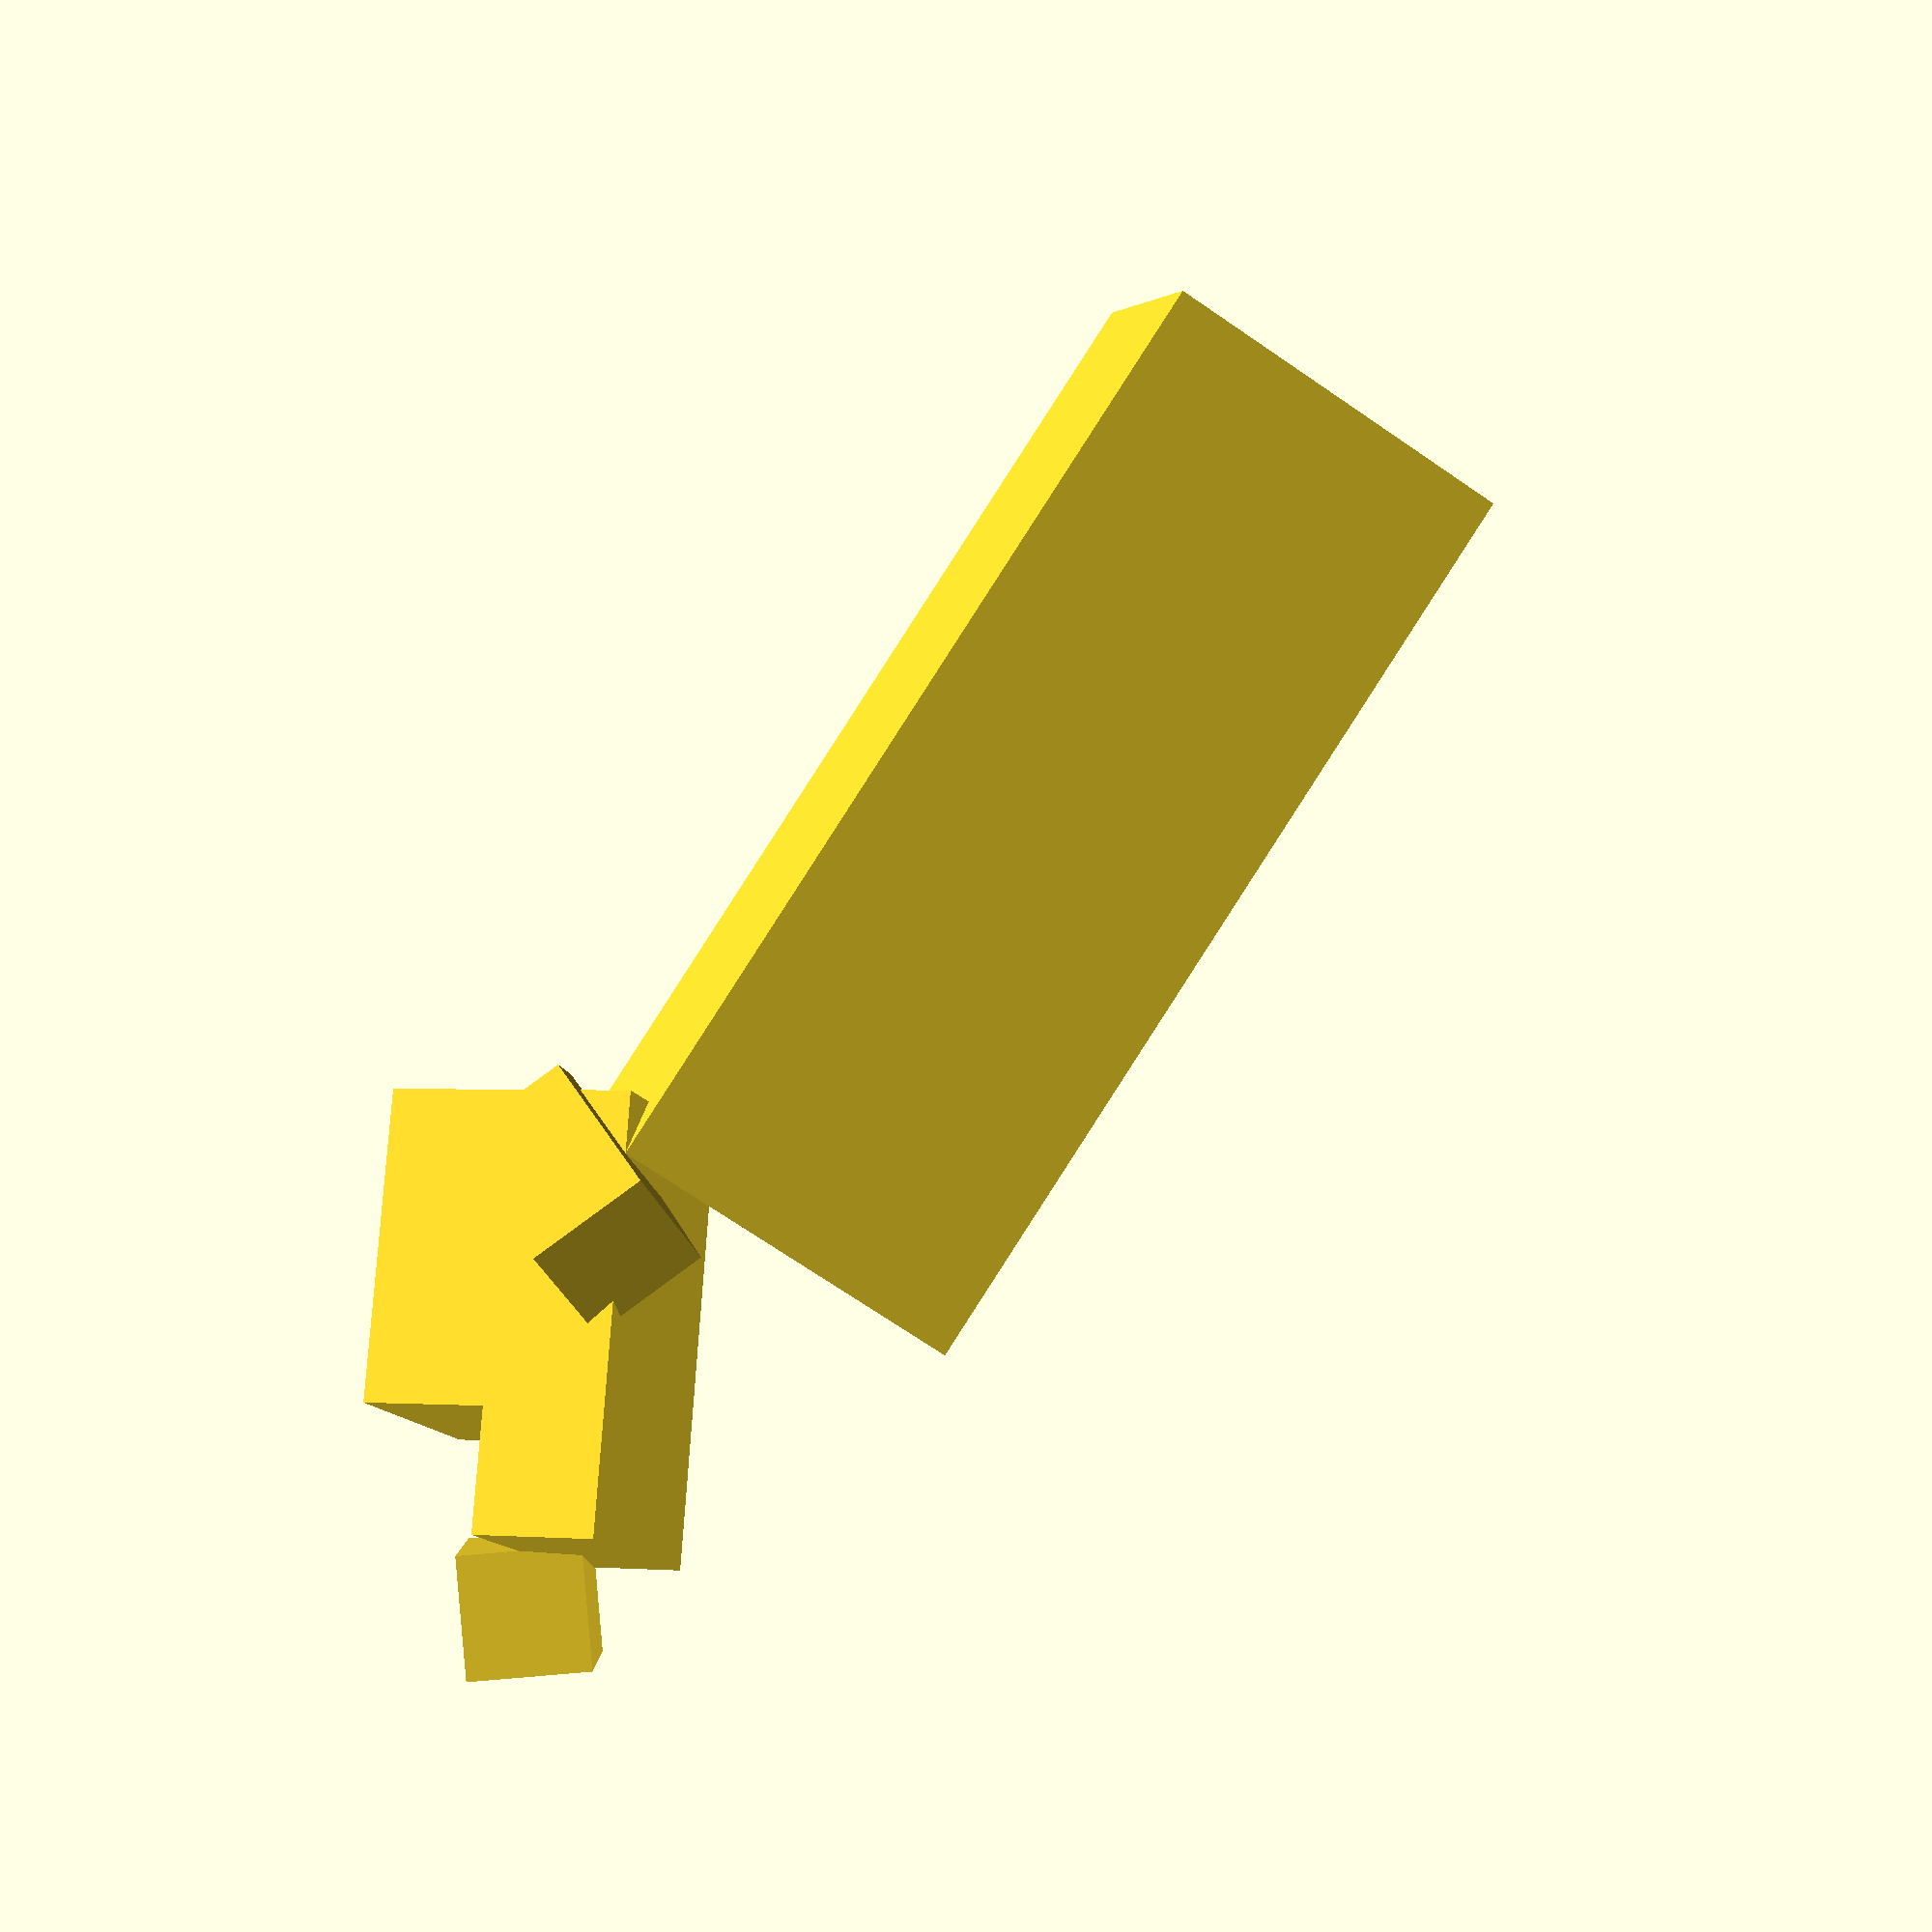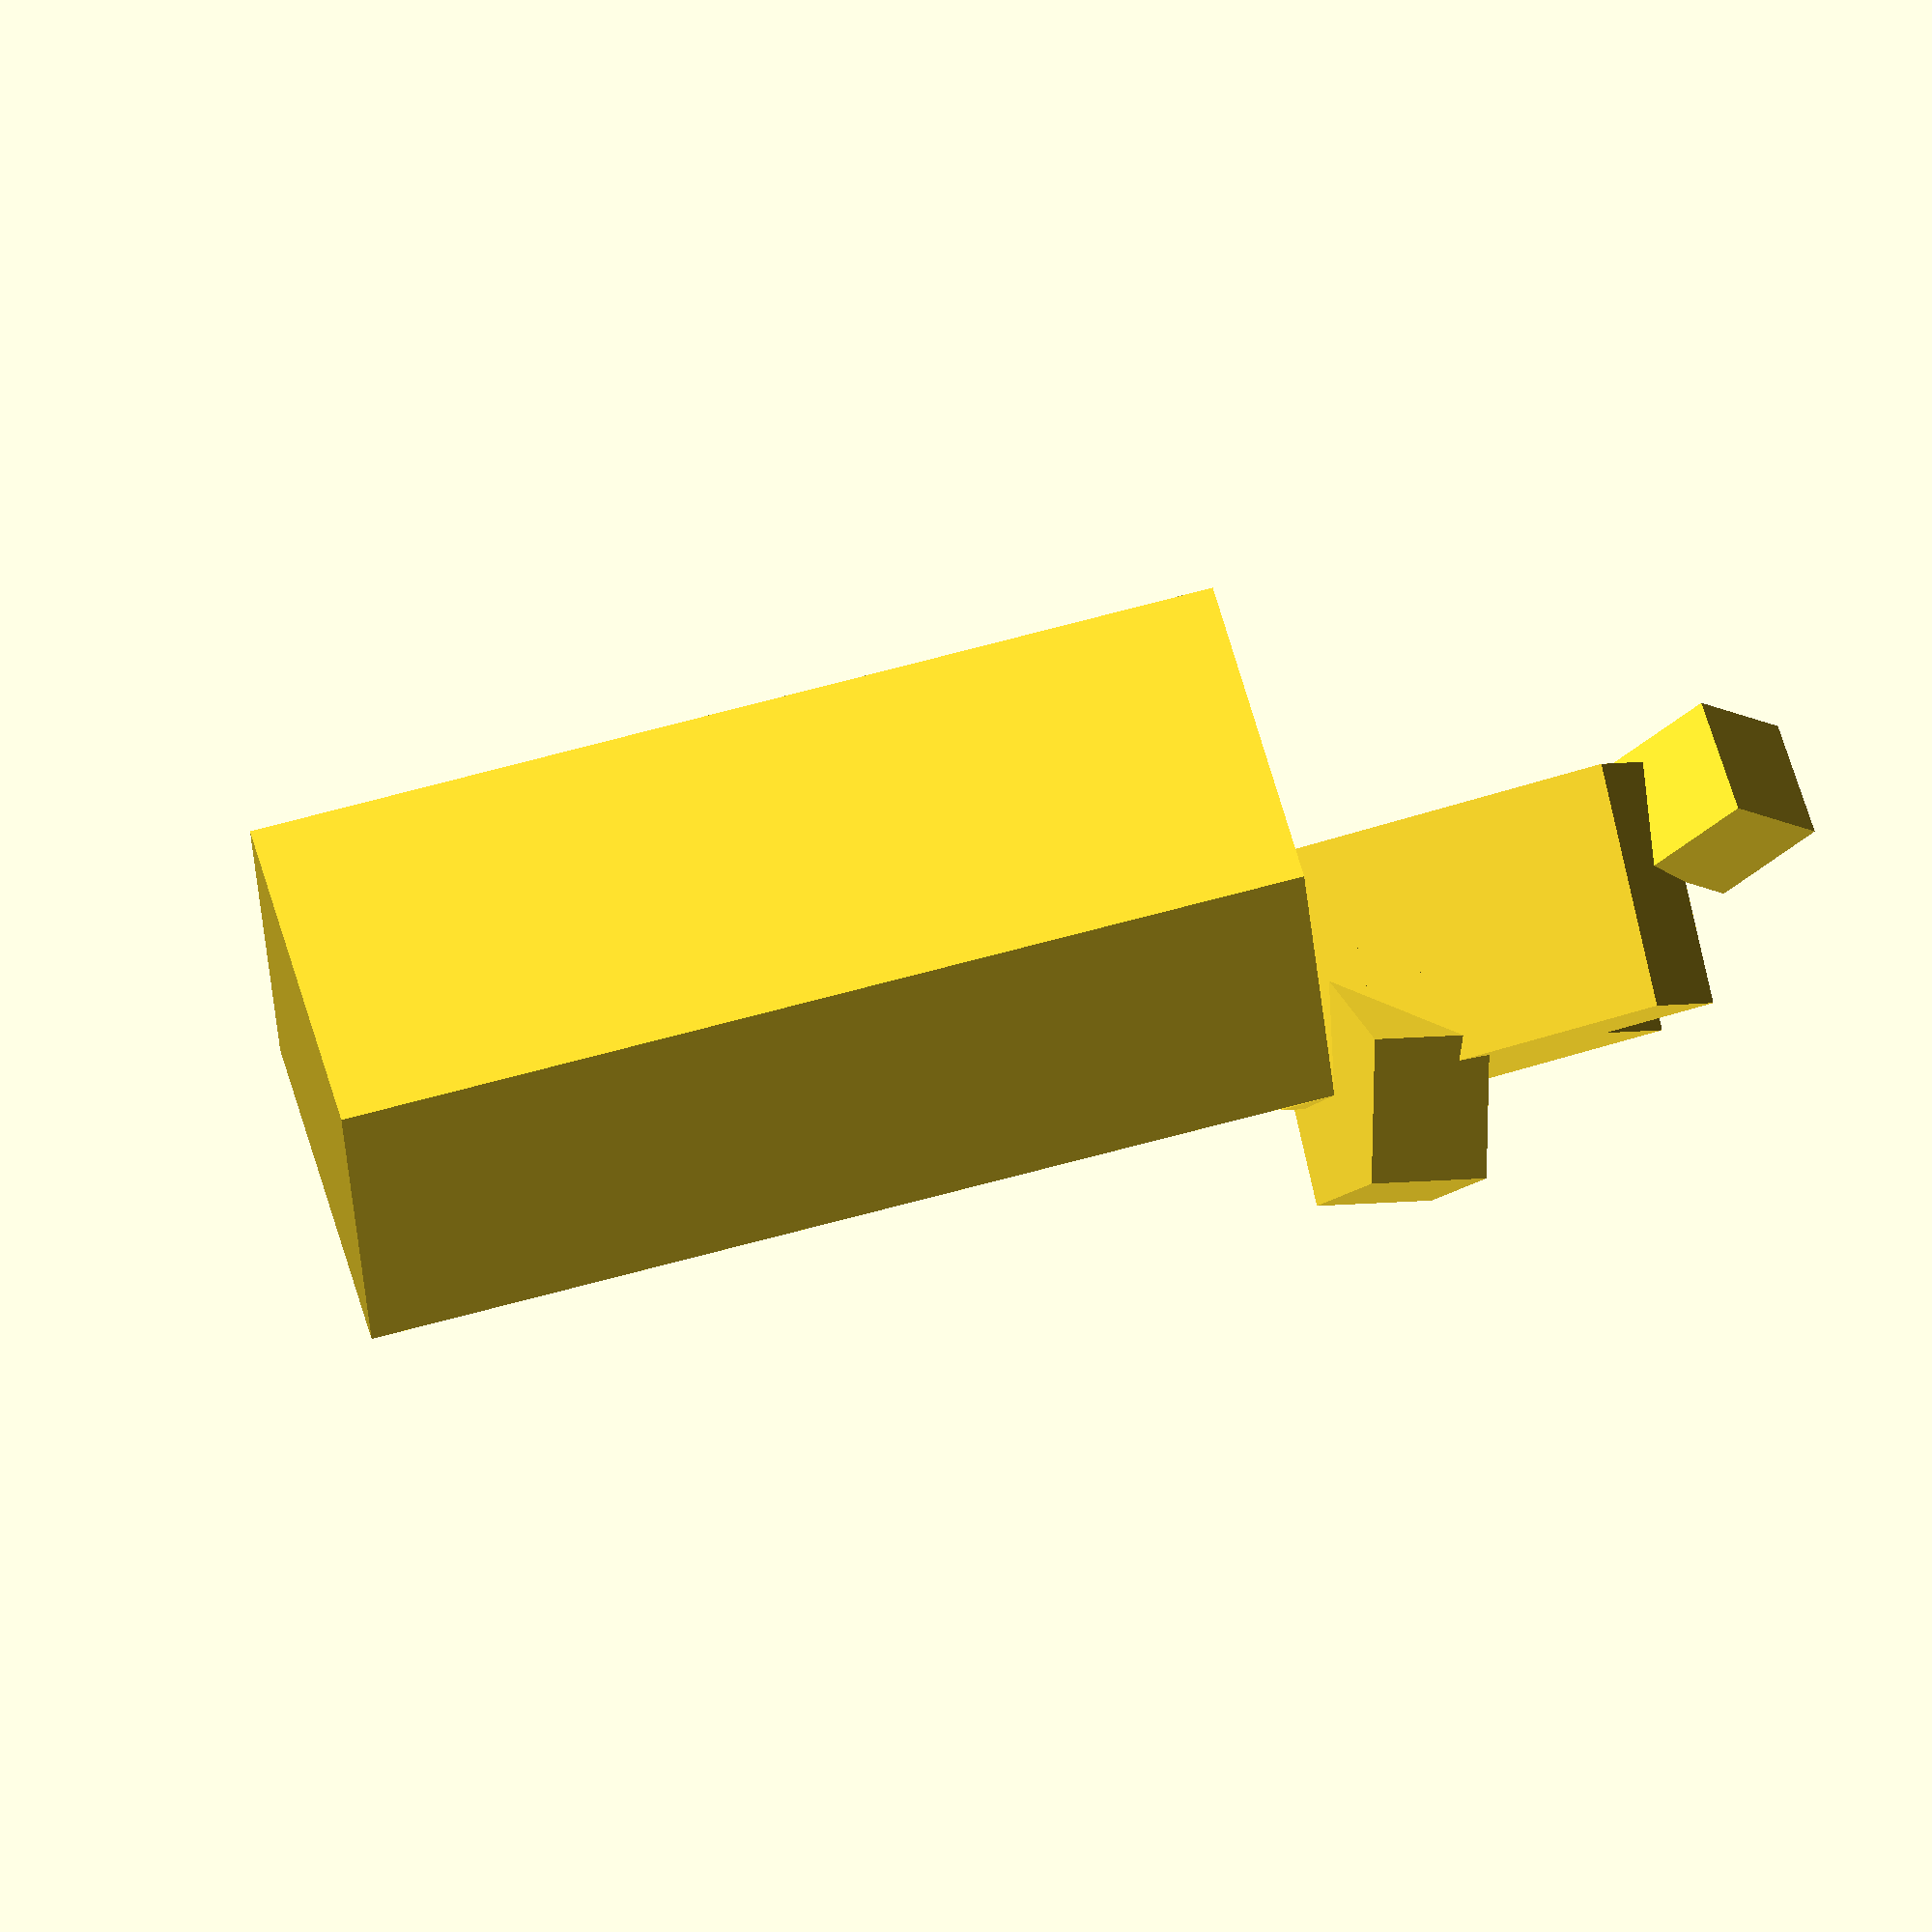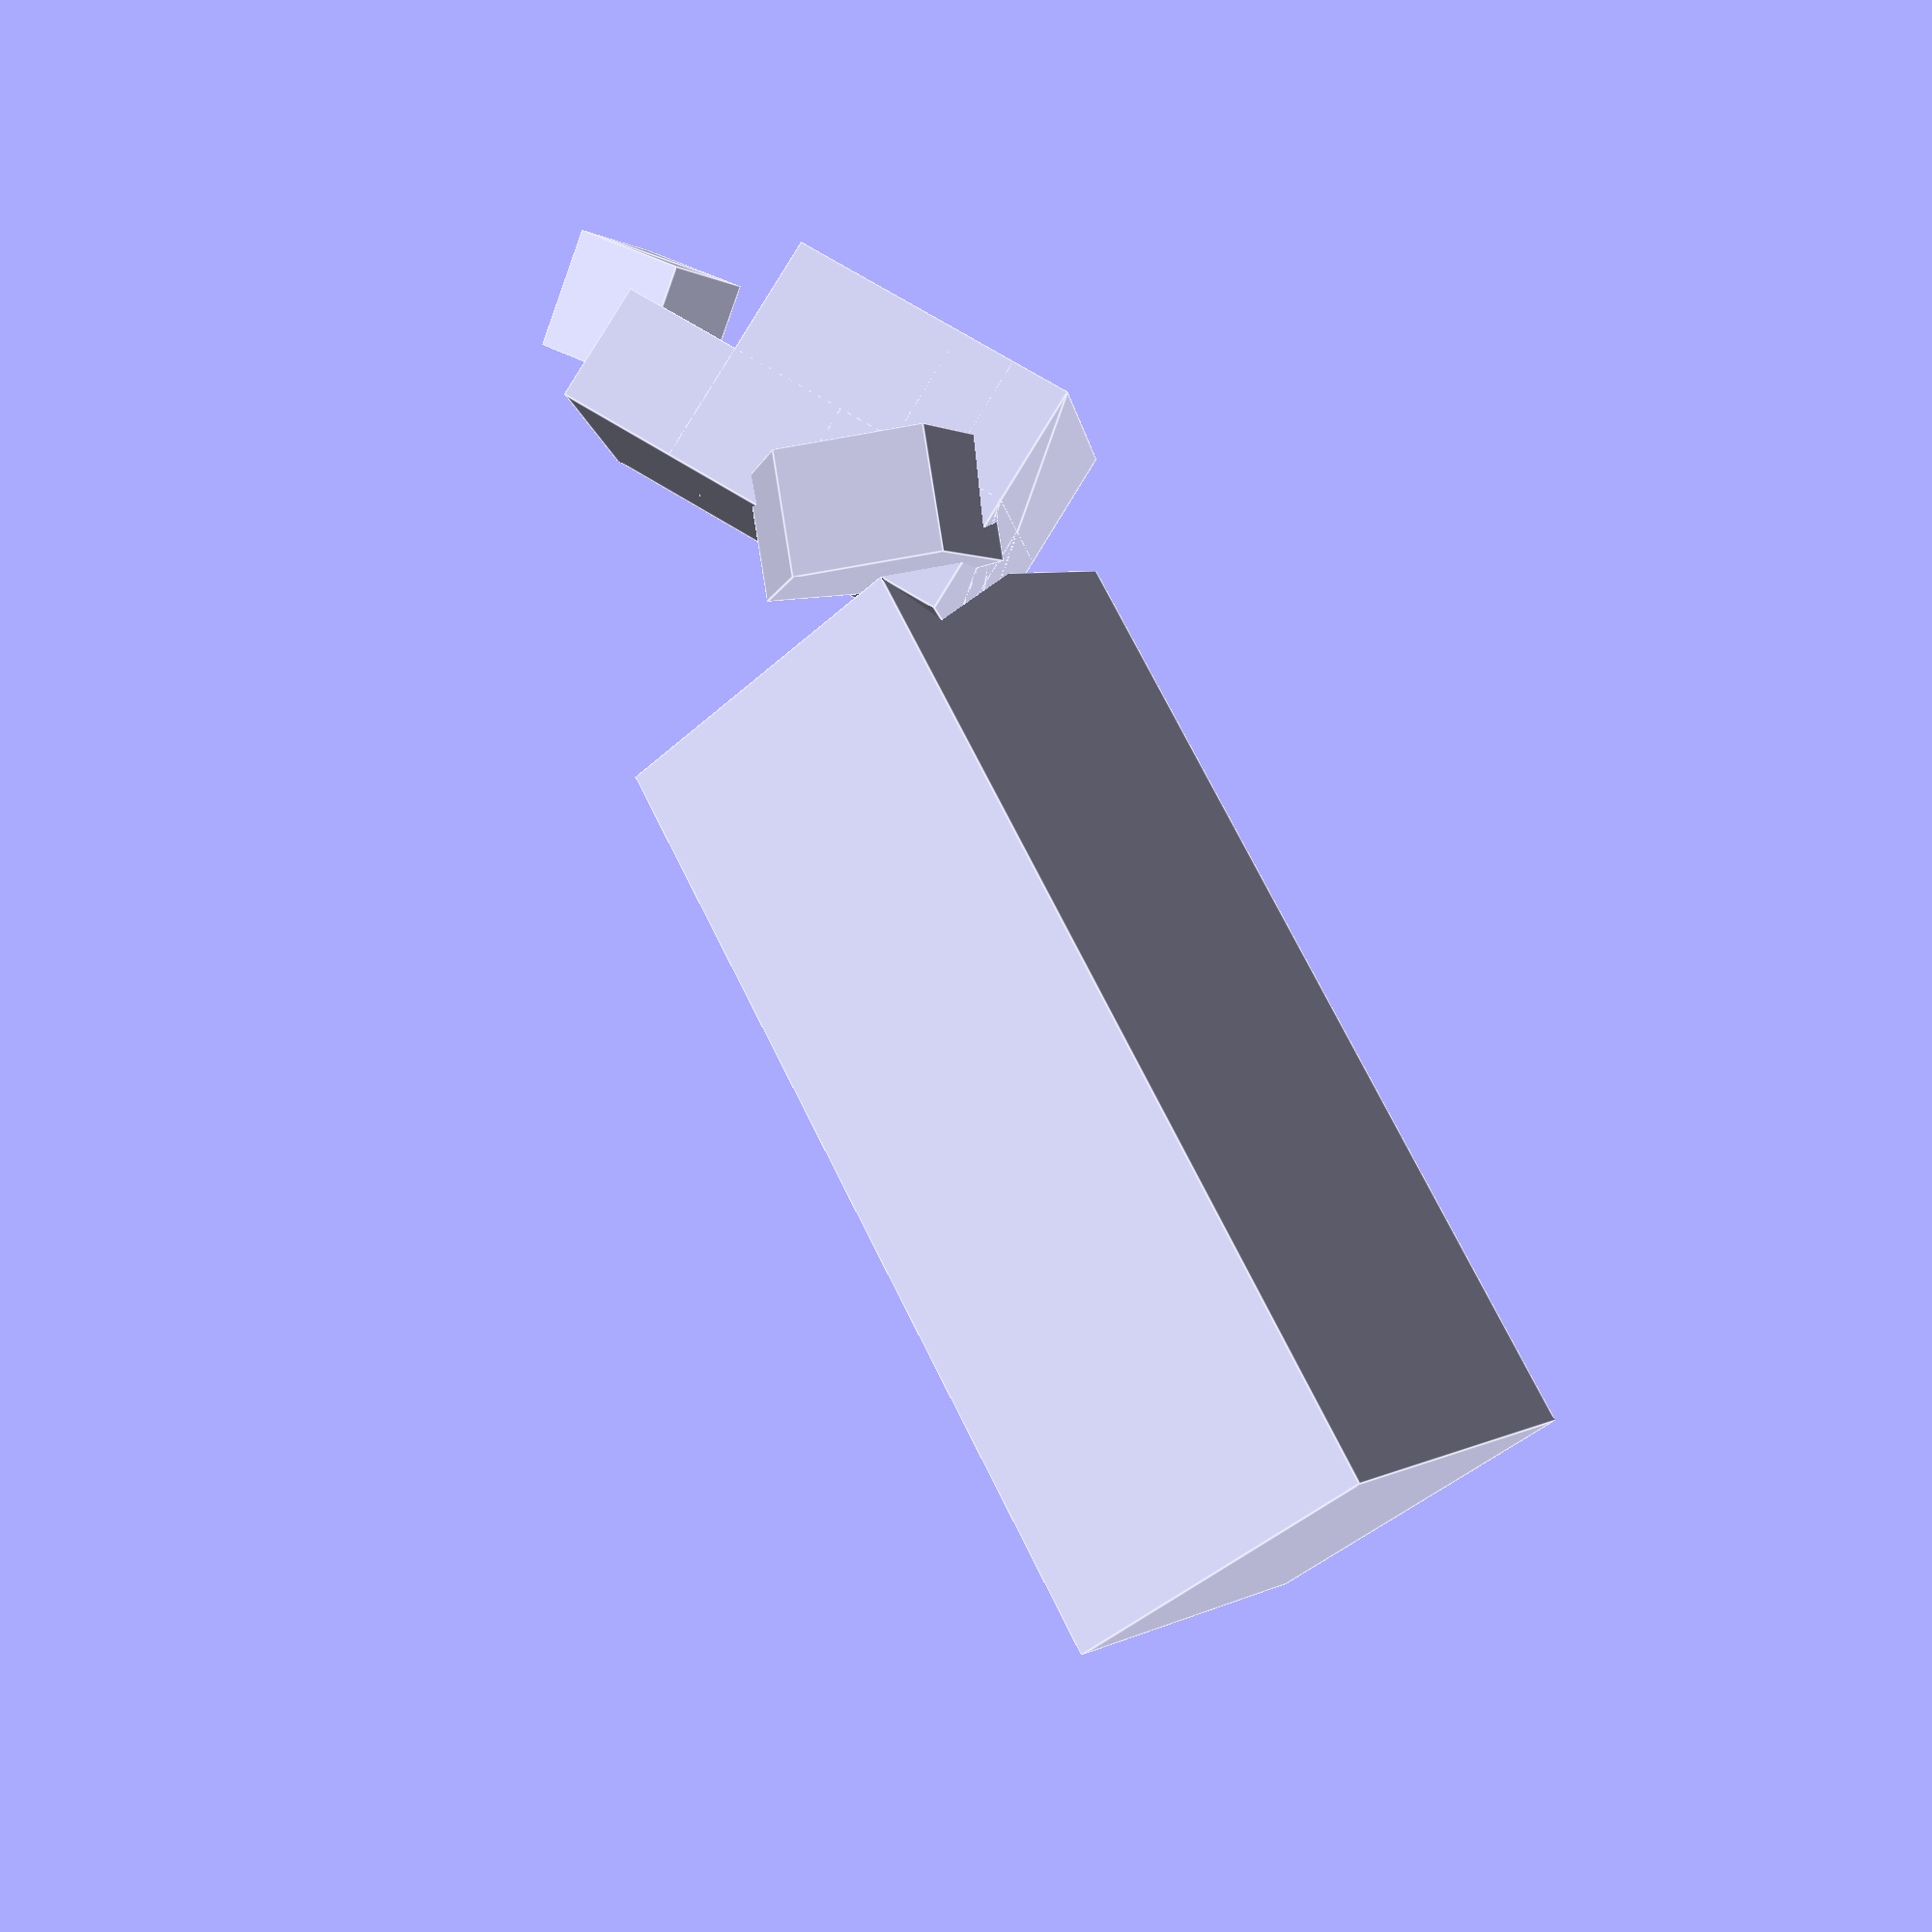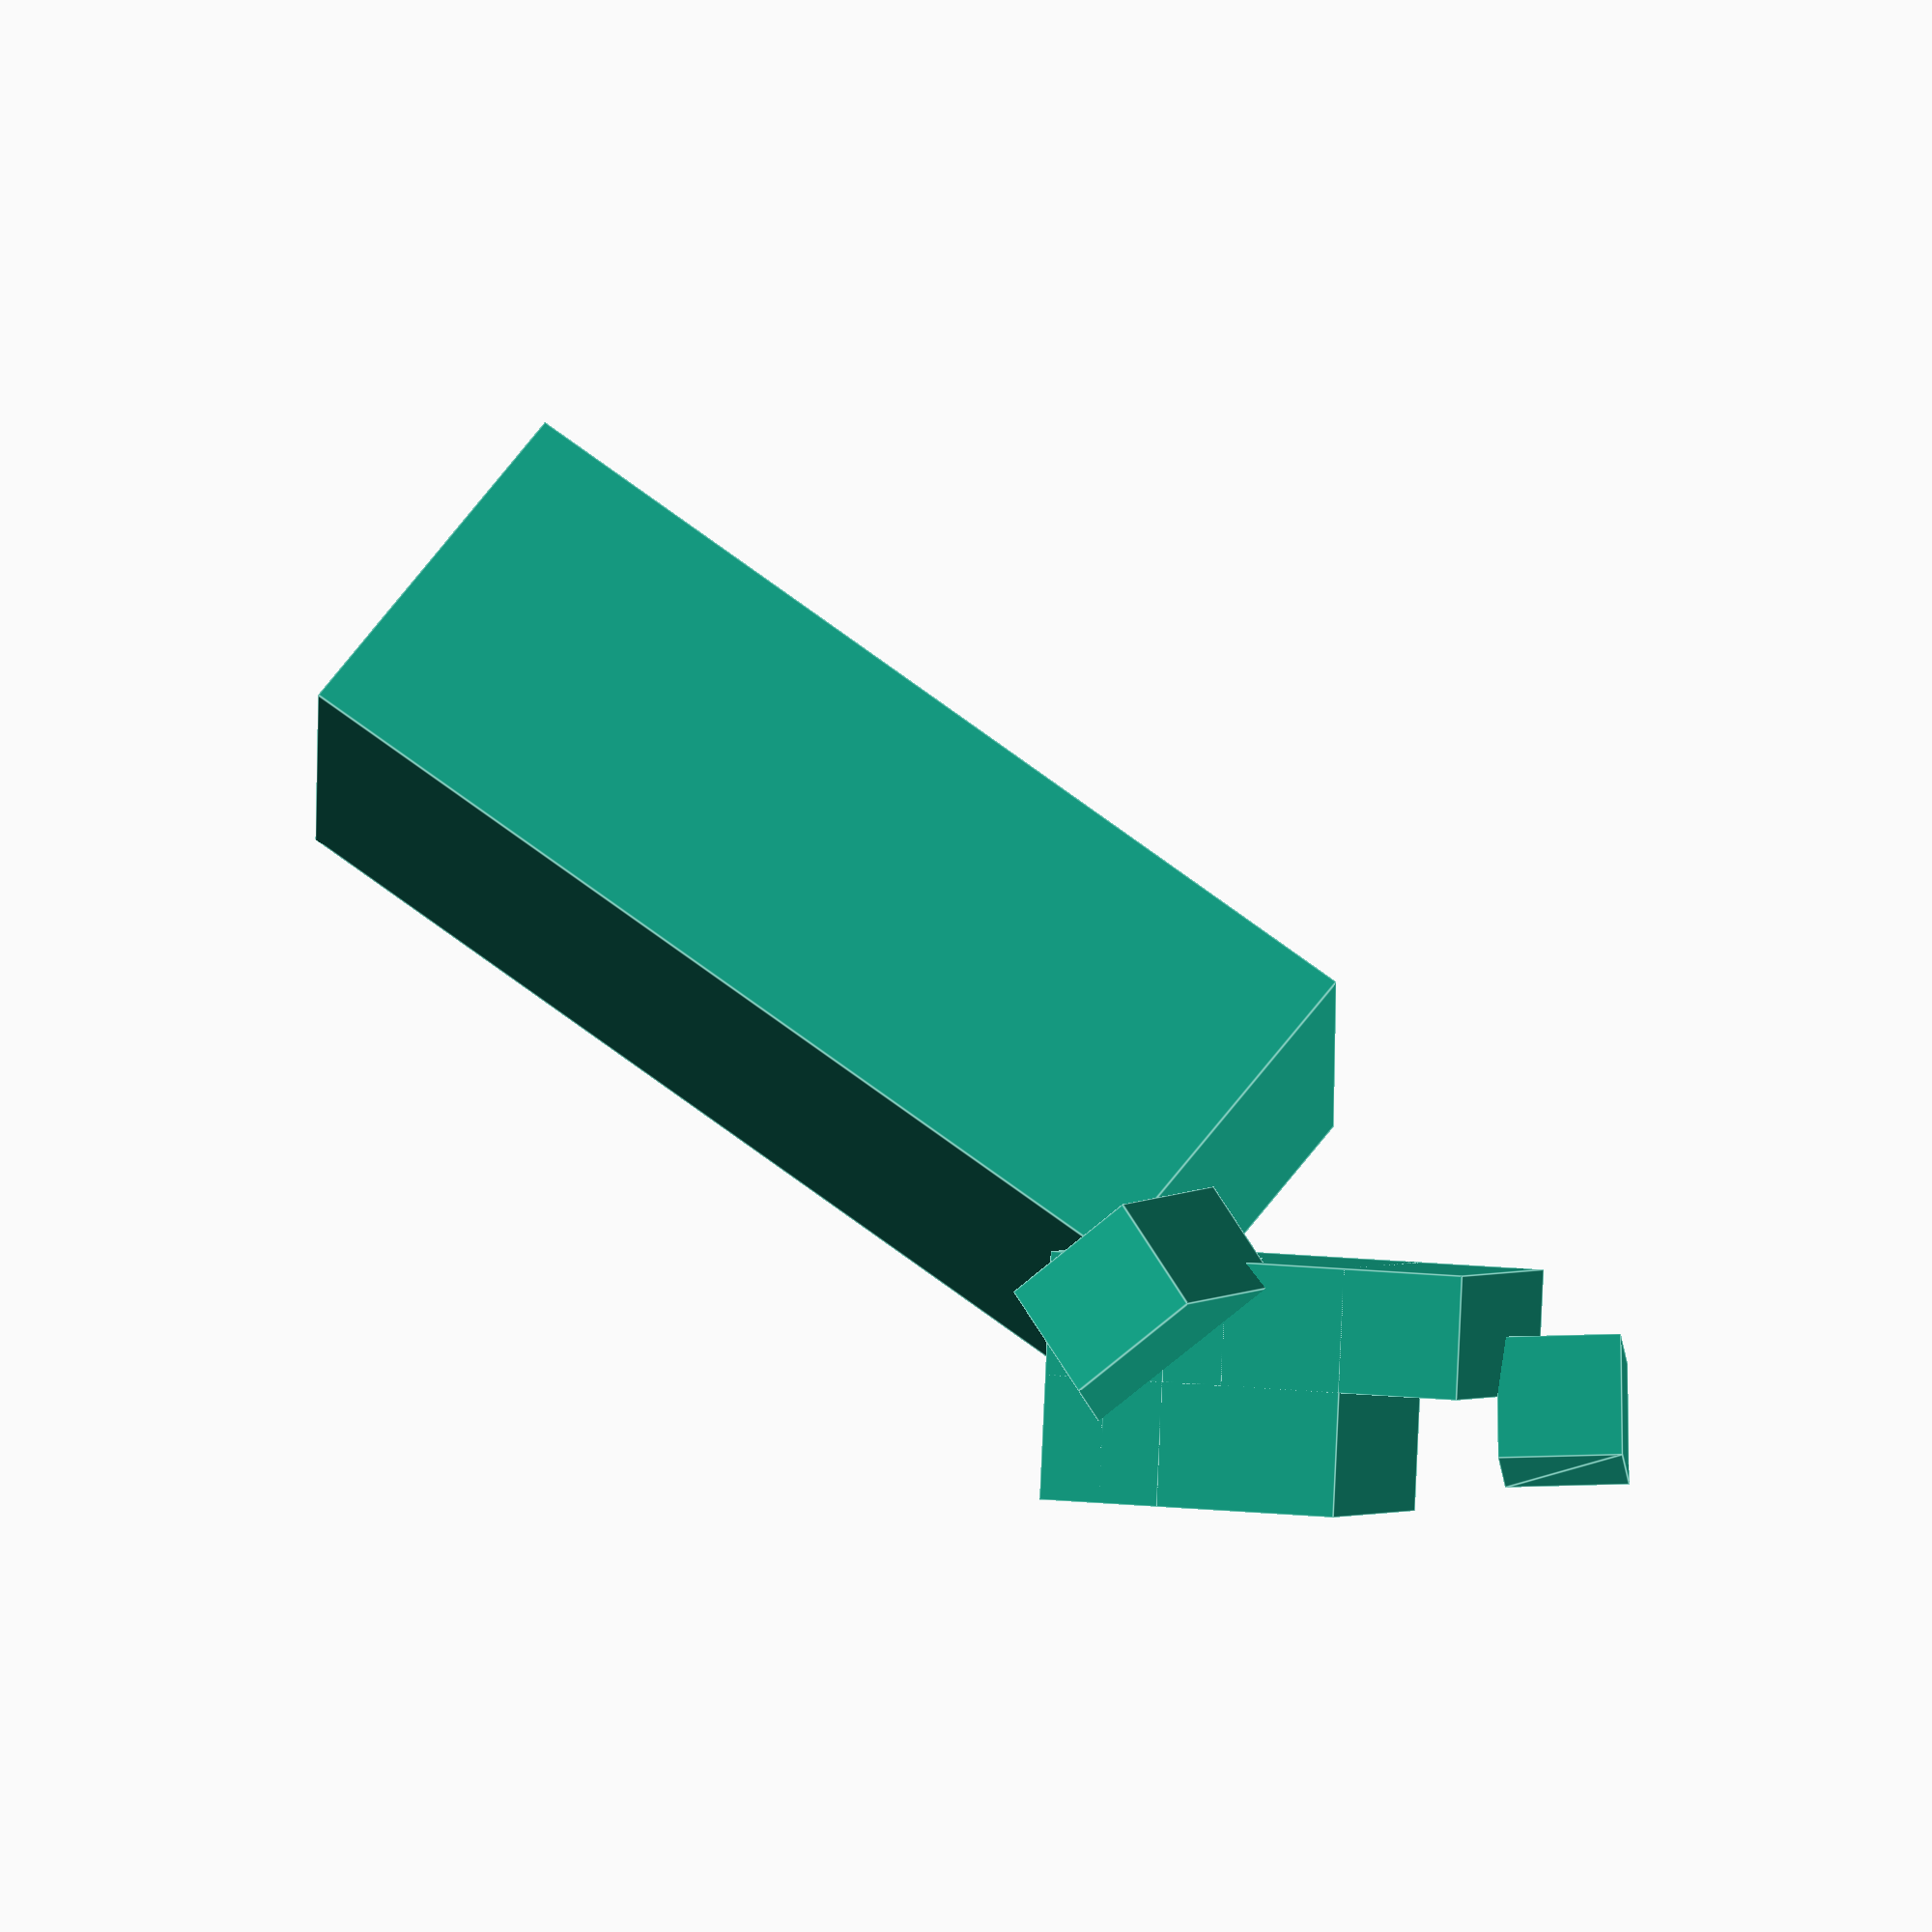
<openscad>
//Various lengths
cube();  //I'm fine 
cube(2); //I'm fine
cube([1]);
cube([1,2]);
cube([1,2,3]); //I'm fine
cube([1,2,3,4]);
cube([[1],2,3]);

//not numbers
cube([1,"test",3]); 
cube([1,"2",3]);
cube(["1.2","2",3]); 

square();
square(2); //I'm fine
square([1]);
square([1,2]);
square([1,2,3]);

mirror()
mirror(1)
mirror([1,2])//I'm fine
mirror([1,2,3])//I'm fine
mirror([1,2,3,4])

scale()
scale(1)//I'm fine
scale([1])
scale([1,2])  //I'm fine
scale([1,2,3])//I'm fine
scale([1,2,3,4])
cube([3,2,1]); //I'm fine

//rotate has bit of a unique implementation
translate([1,1,3])
rotate(a=45, v=[1,1,0])
rotate(a=45, v="Test")
rotate(a=45, v=[1,1,0])
{
    square([1,2,3]);
}
rotate(45)
rotate([45])
rotate([1,2])
rotate([10,20,30])
rotate([1,2,3,4])
rotate("test")
cylinder();

//here we have to decide how to handle it:
cube([1,-2,3]); 
cube([1/0,2,3]); 
</openscad>
<views>
elev=283.1 azim=163.9 roll=3.8 proj=p view=wireframe
elev=208.4 azim=153.7 roll=239.7 proj=o view=wireframe
elev=112.2 azim=15.0 roll=57.3 proj=p view=edges
elev=350.0 azim=97.9 roll=289.4 proj=o view=edges
</views>
